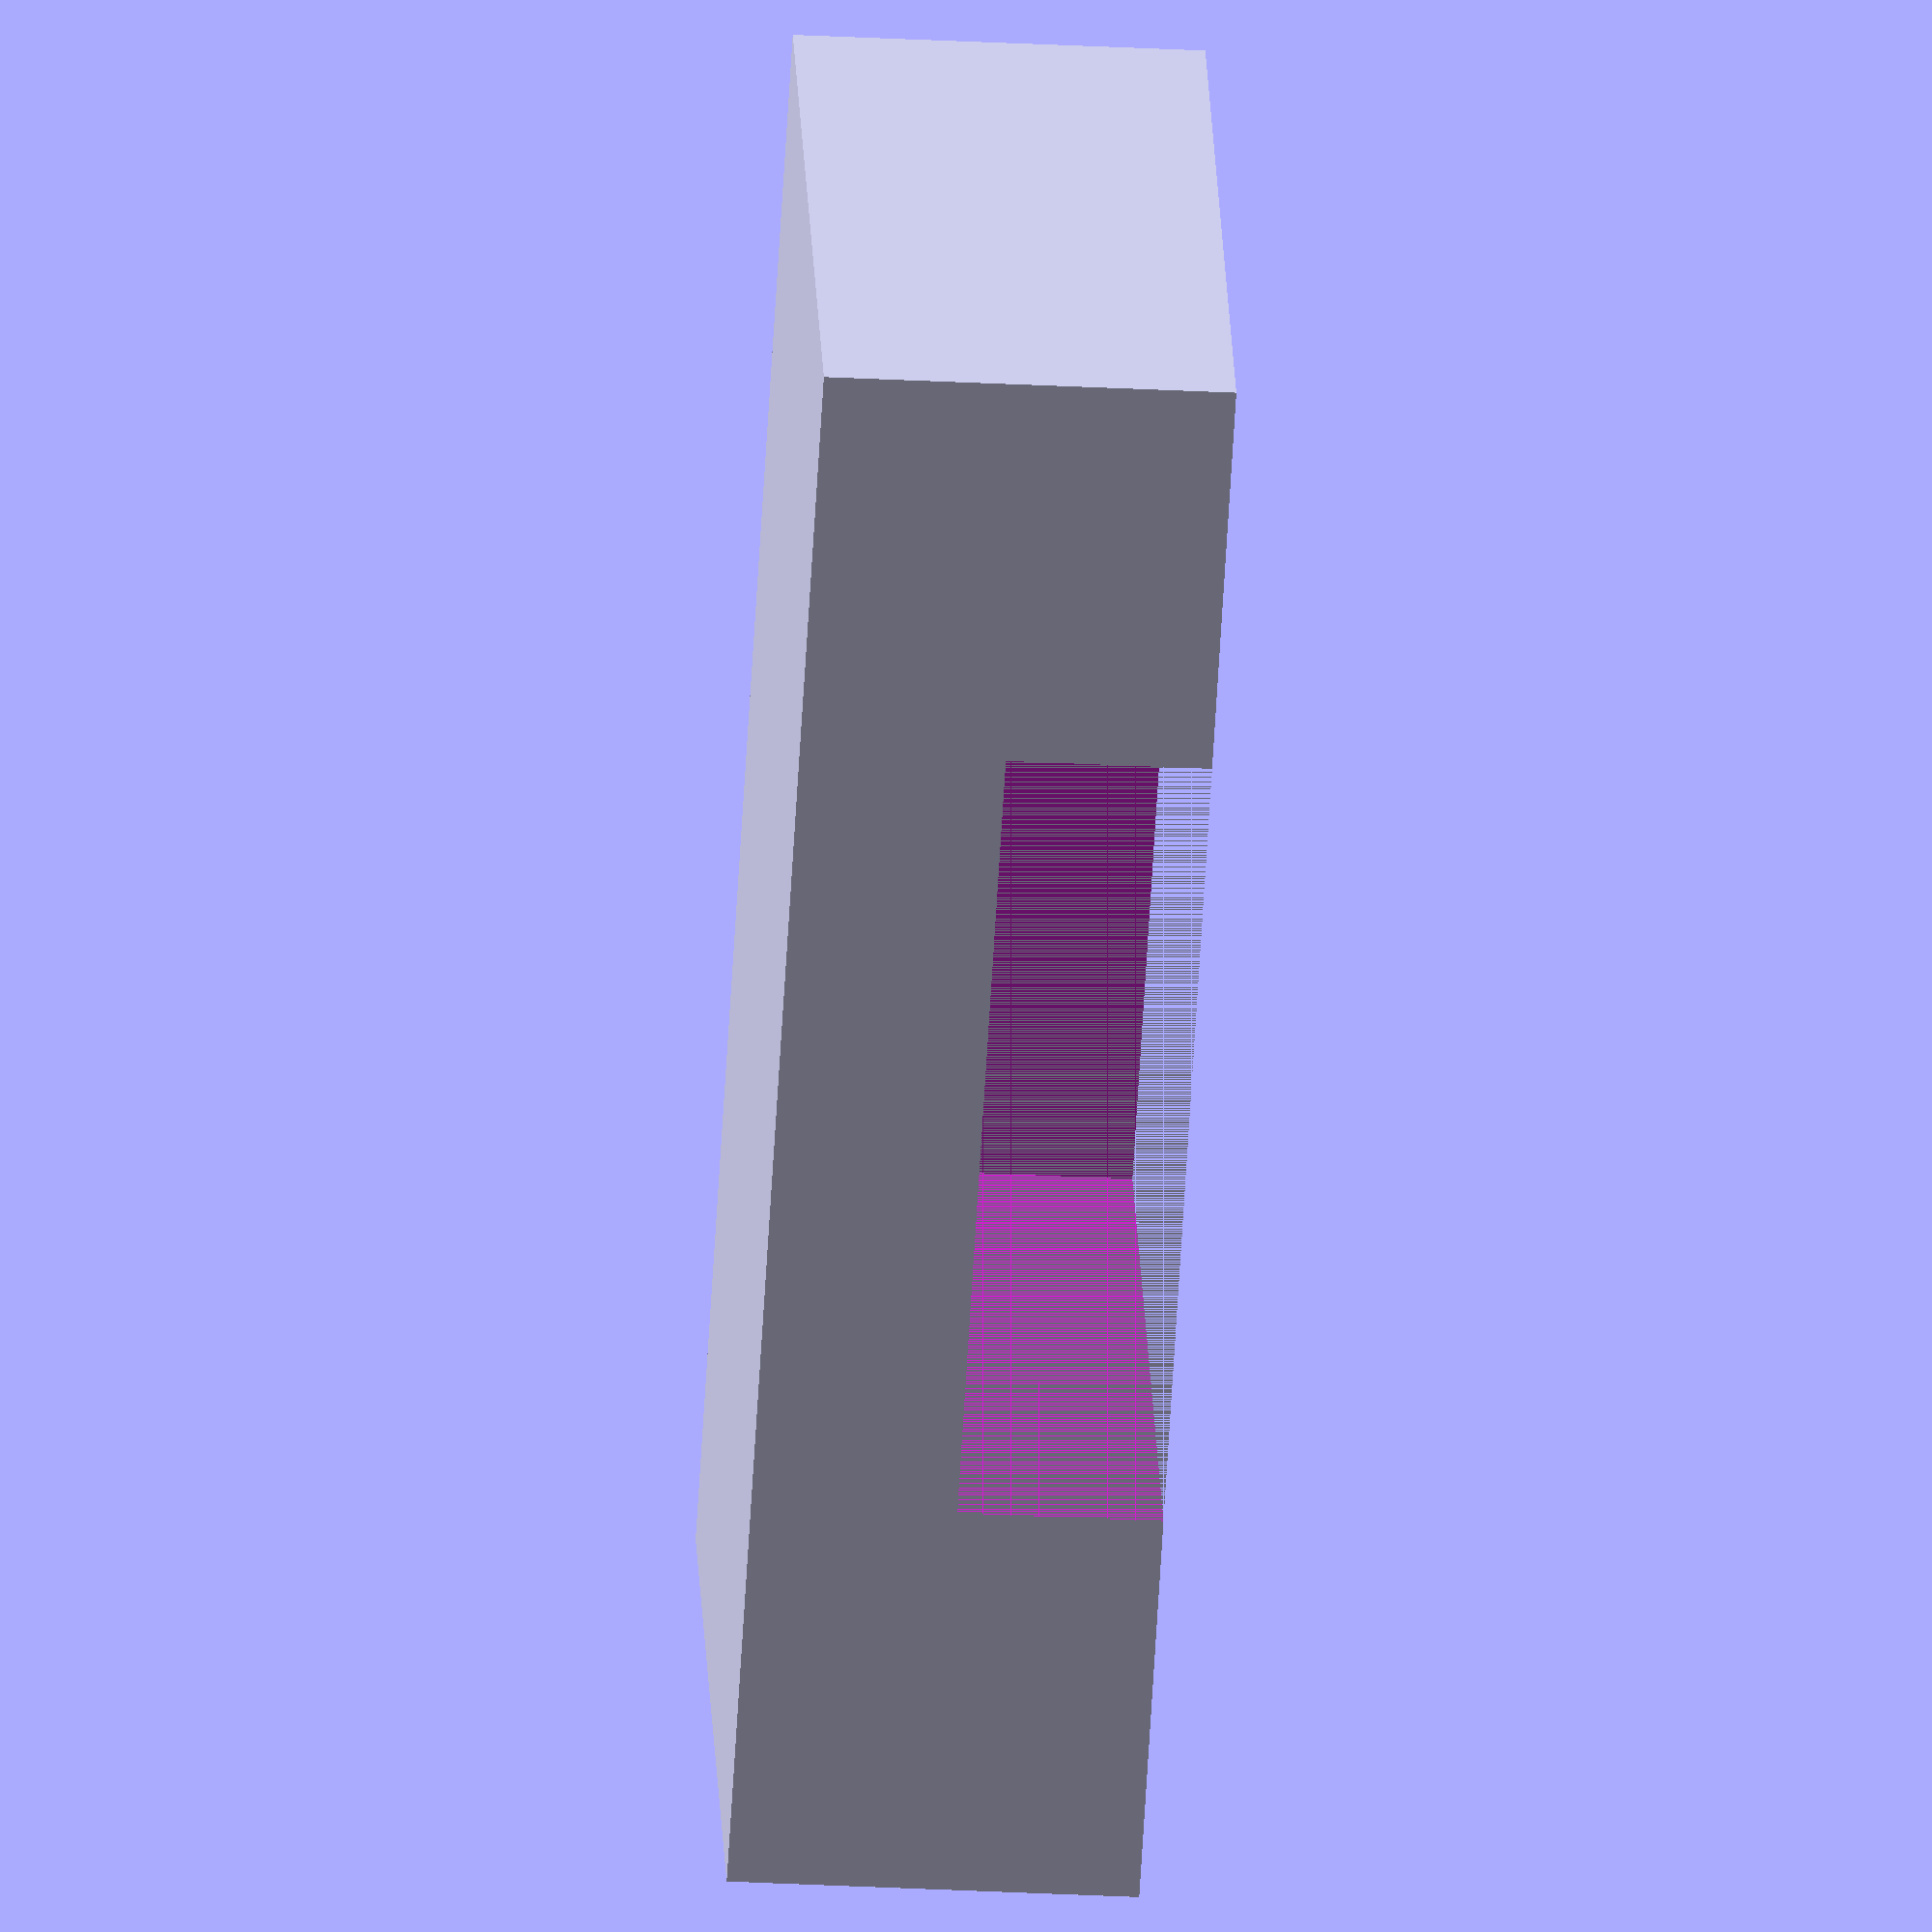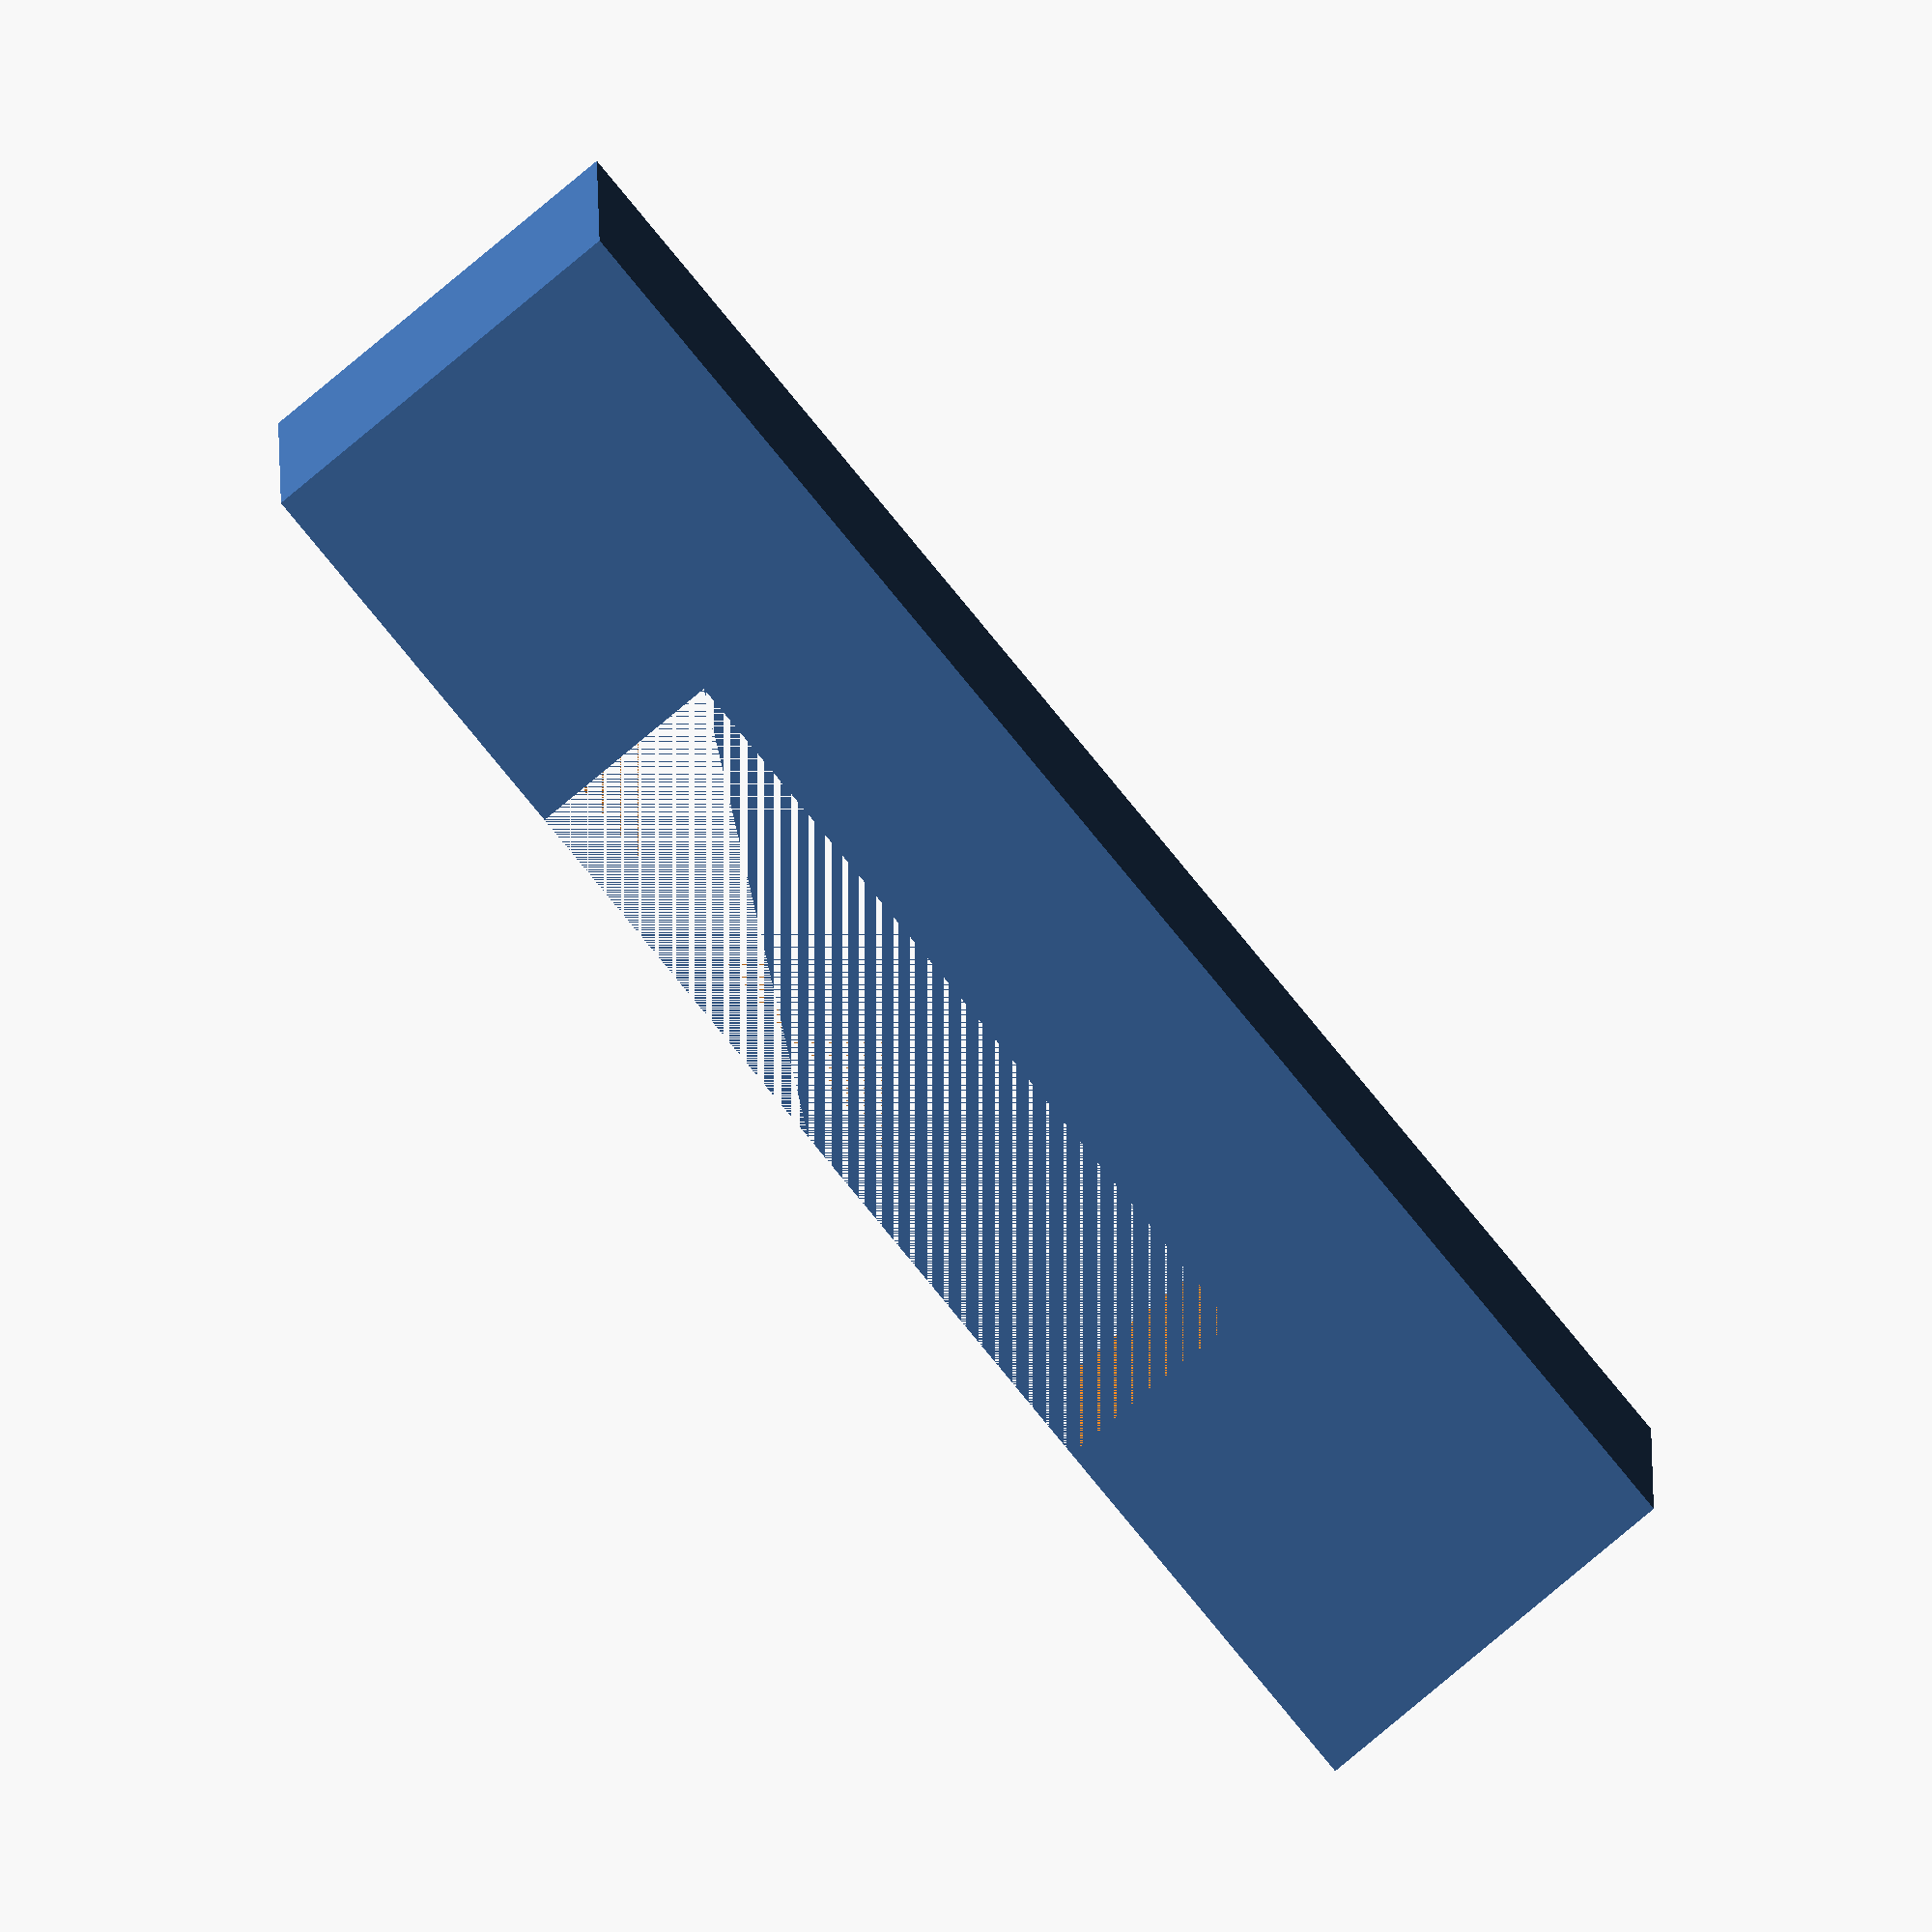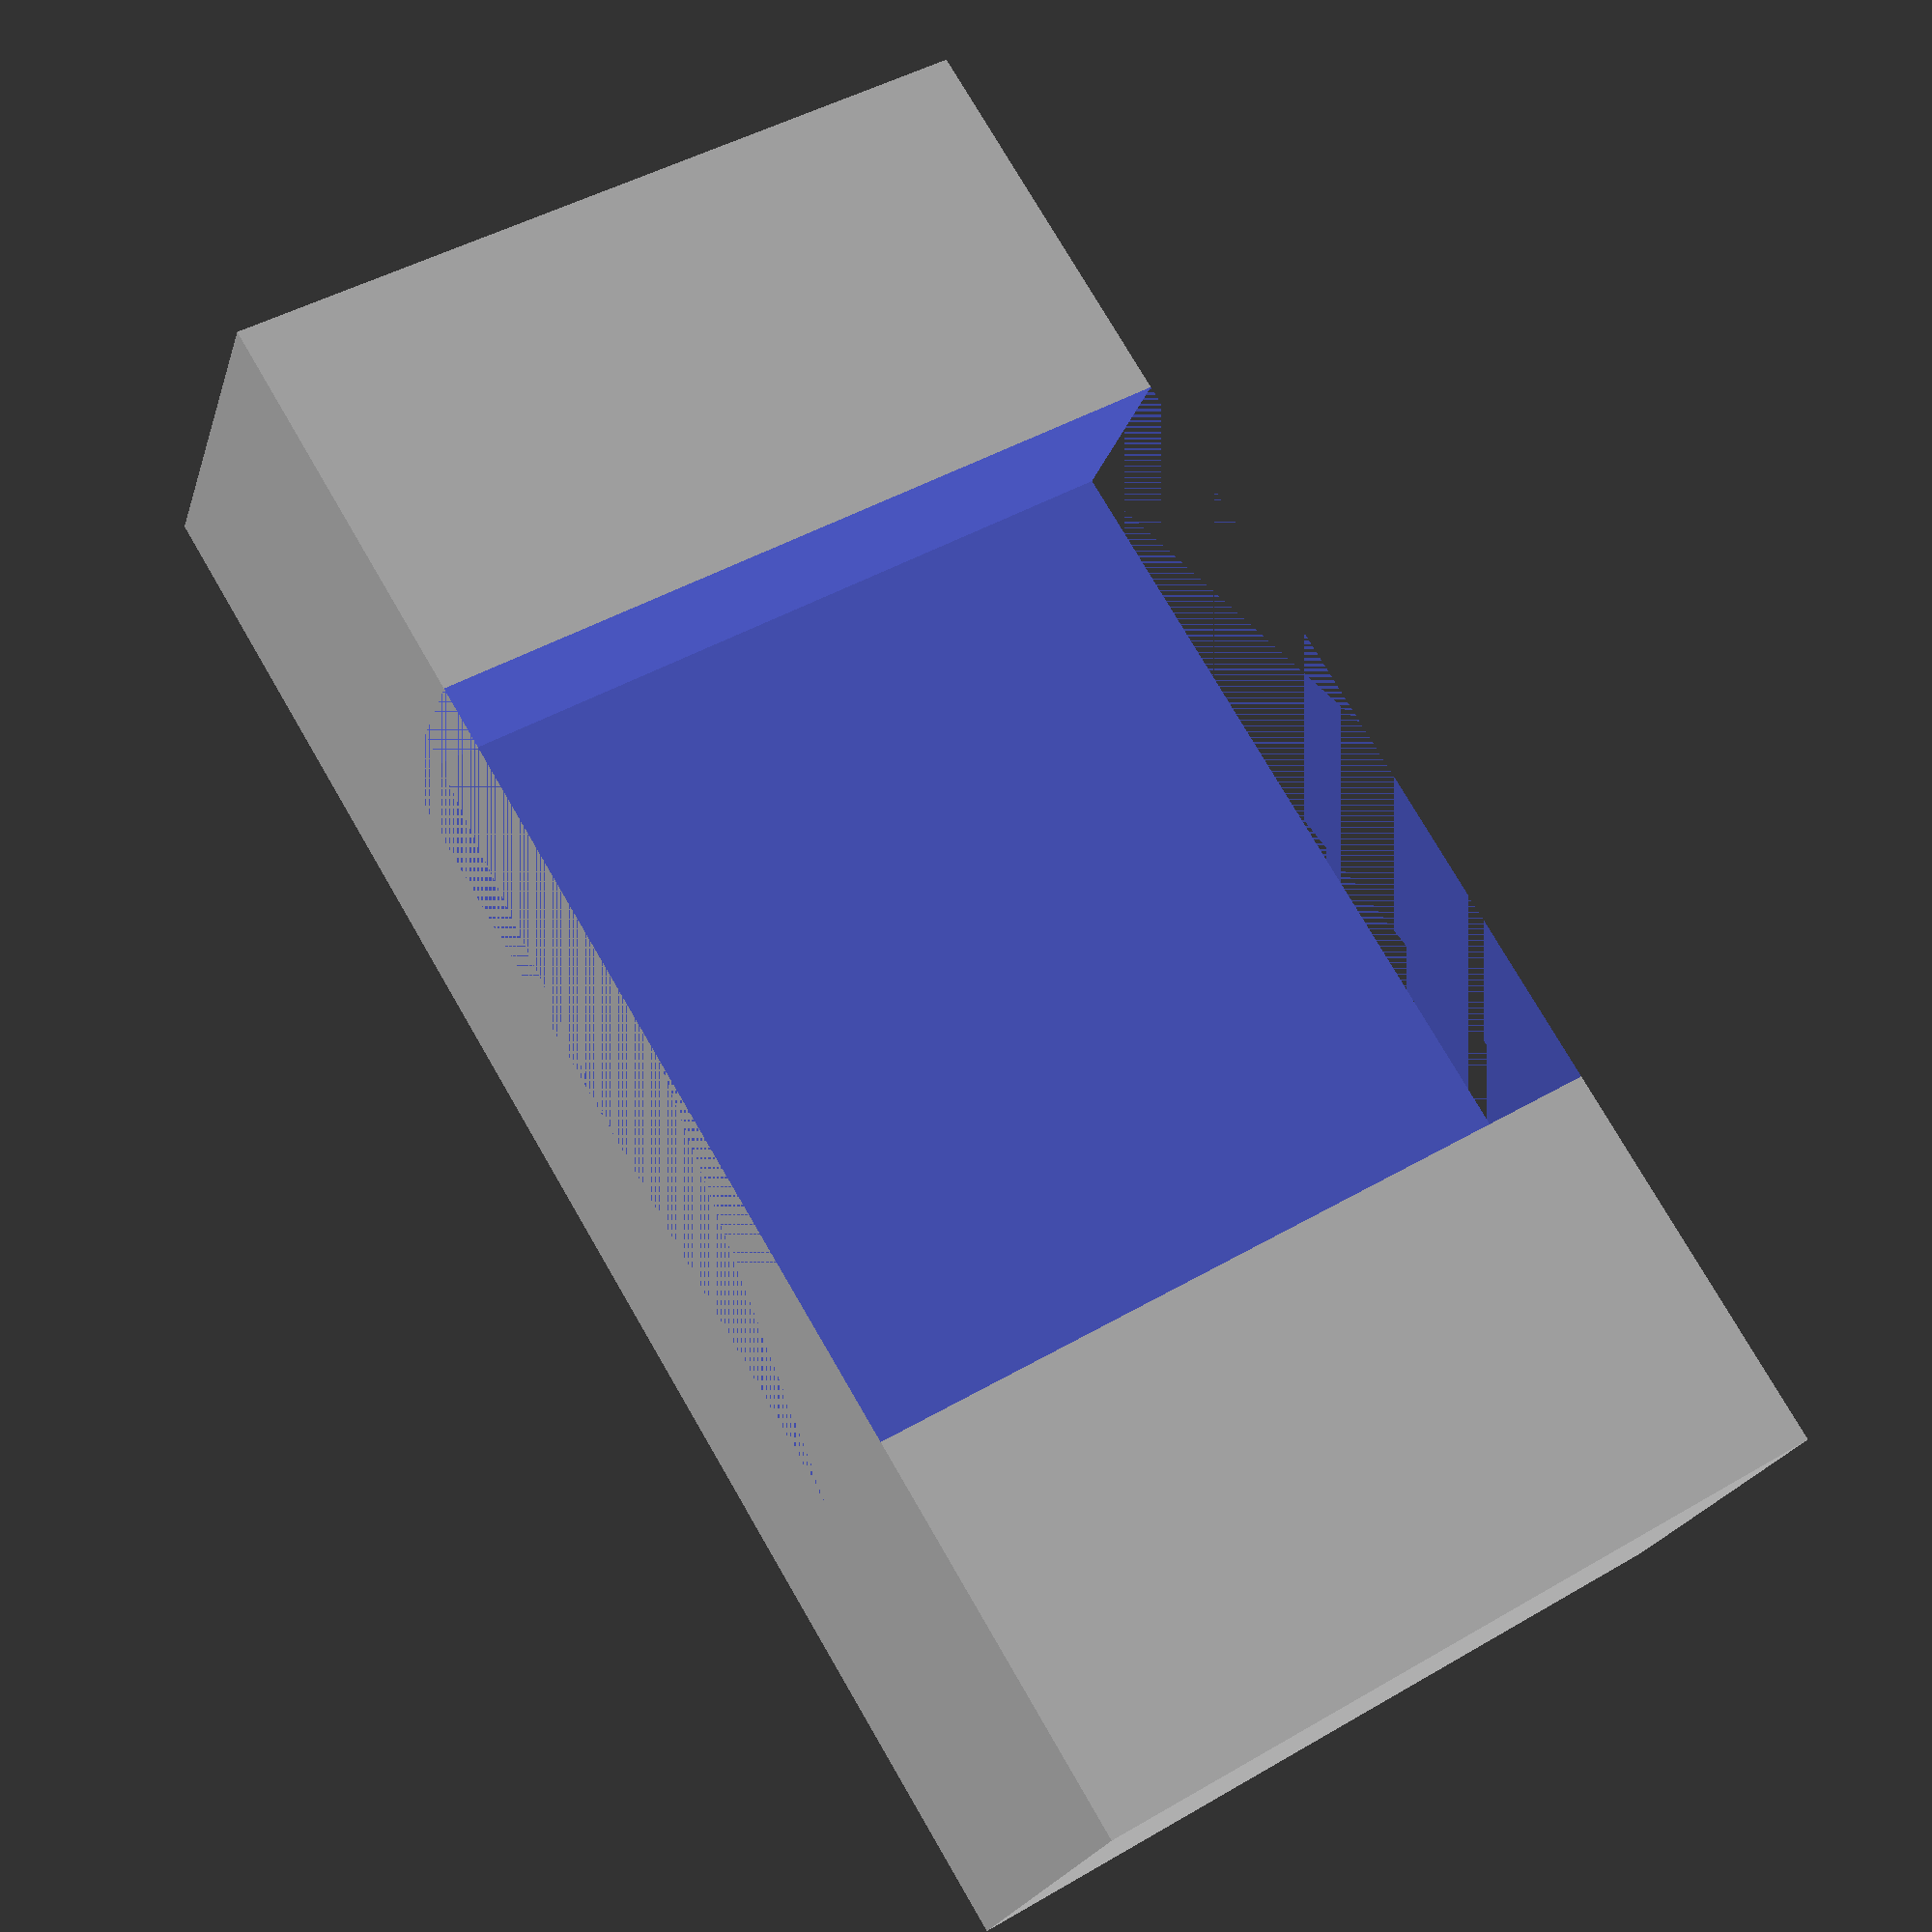
<openscad>

// Angular Connector Component
module angular_connector() {
    difference() {
        // Base block
        cube([20, 10, 5], center = true);
        
        // Step cut
        translate([0, 0, 2.5])
            cube([10, 10, 5], center = true);
    }
}

// Render the angular connector
angular_connector();


</openscad>
<views>
elev=33.0 azim=212.6 roll=266.0 proj=o view=solid
elev=84.7 azim=0.3 roll=129.6 proj=o view=wireframe
elev=202.7 azim=238.6 roll=195.4 proj=p view=wireframe
</views>
